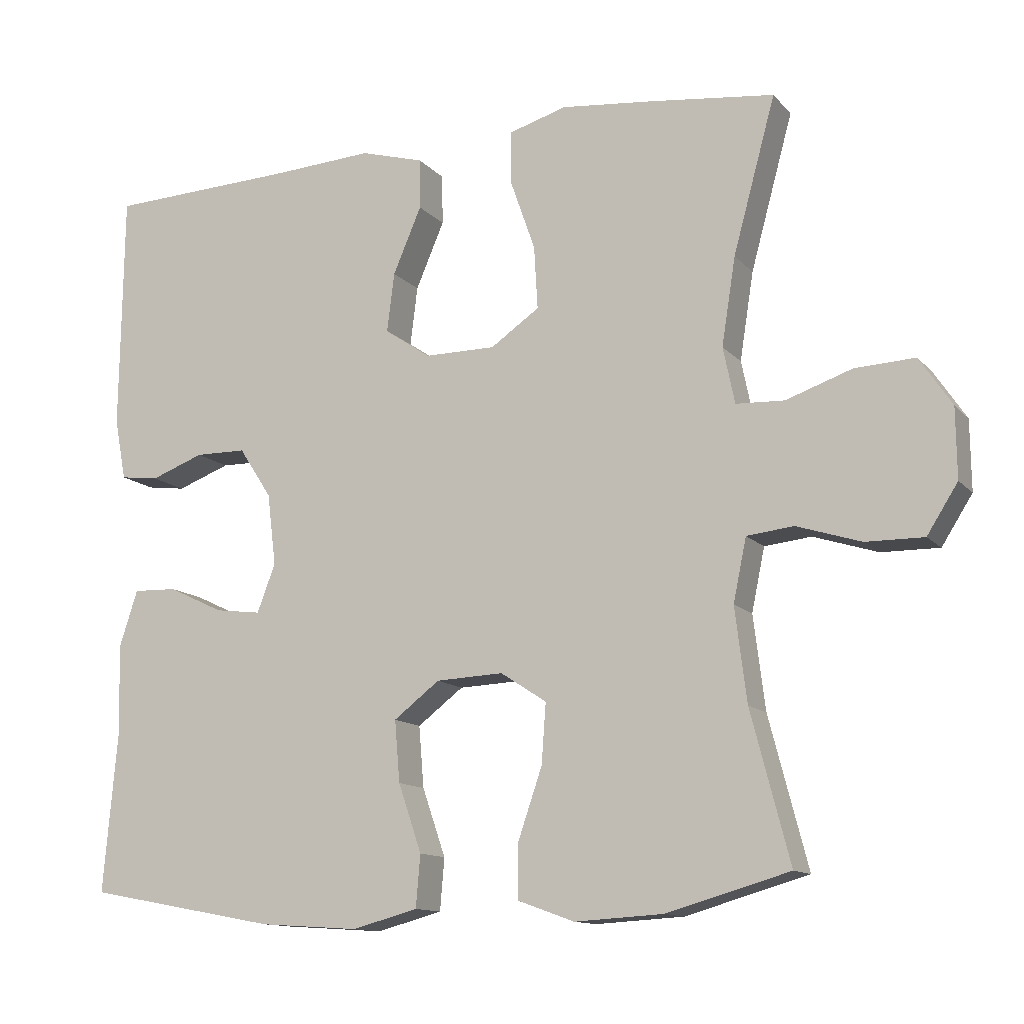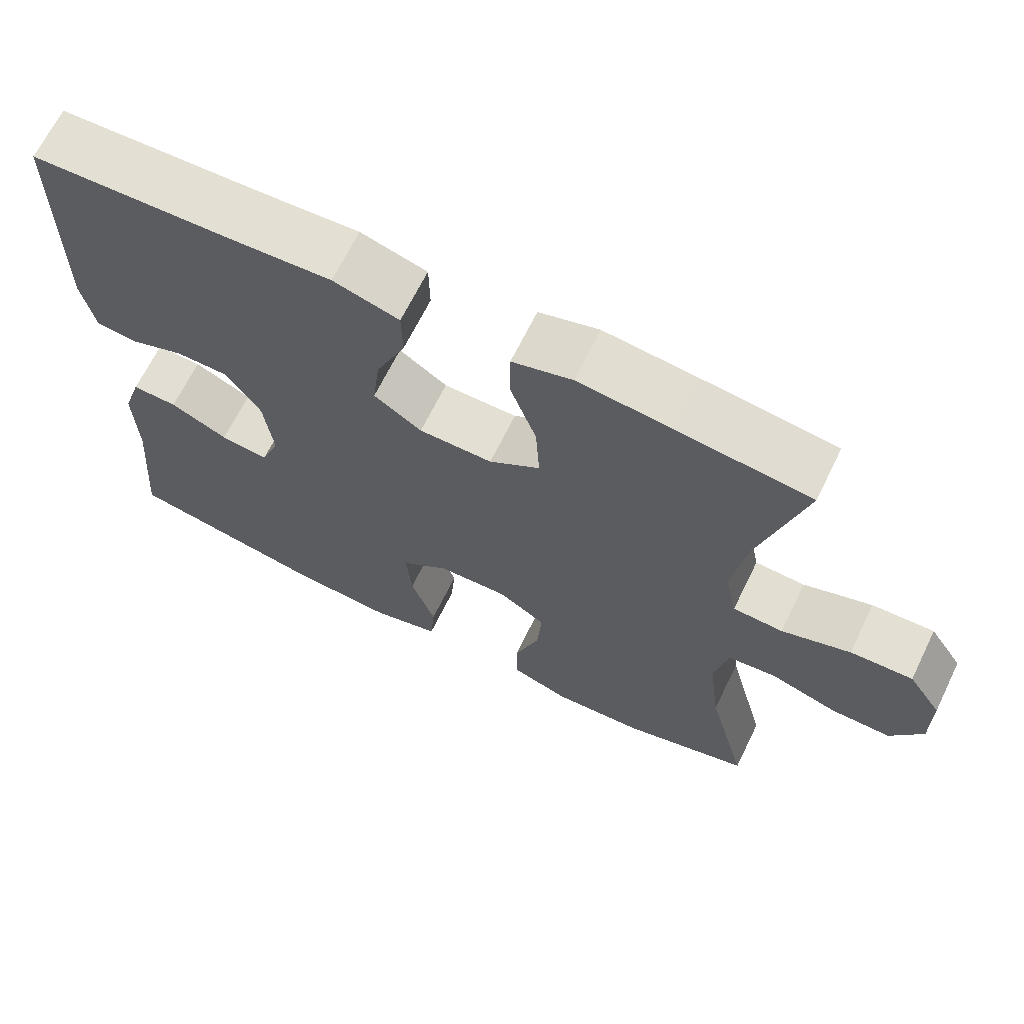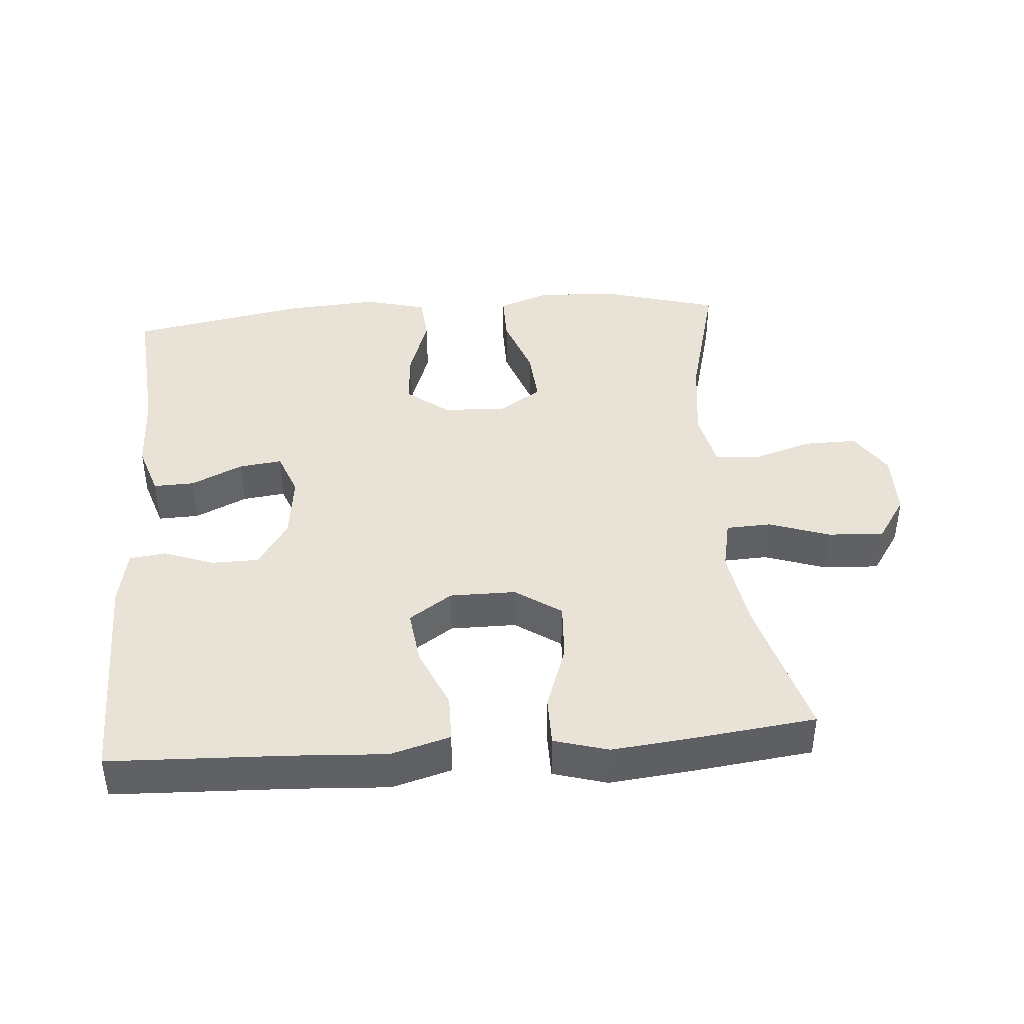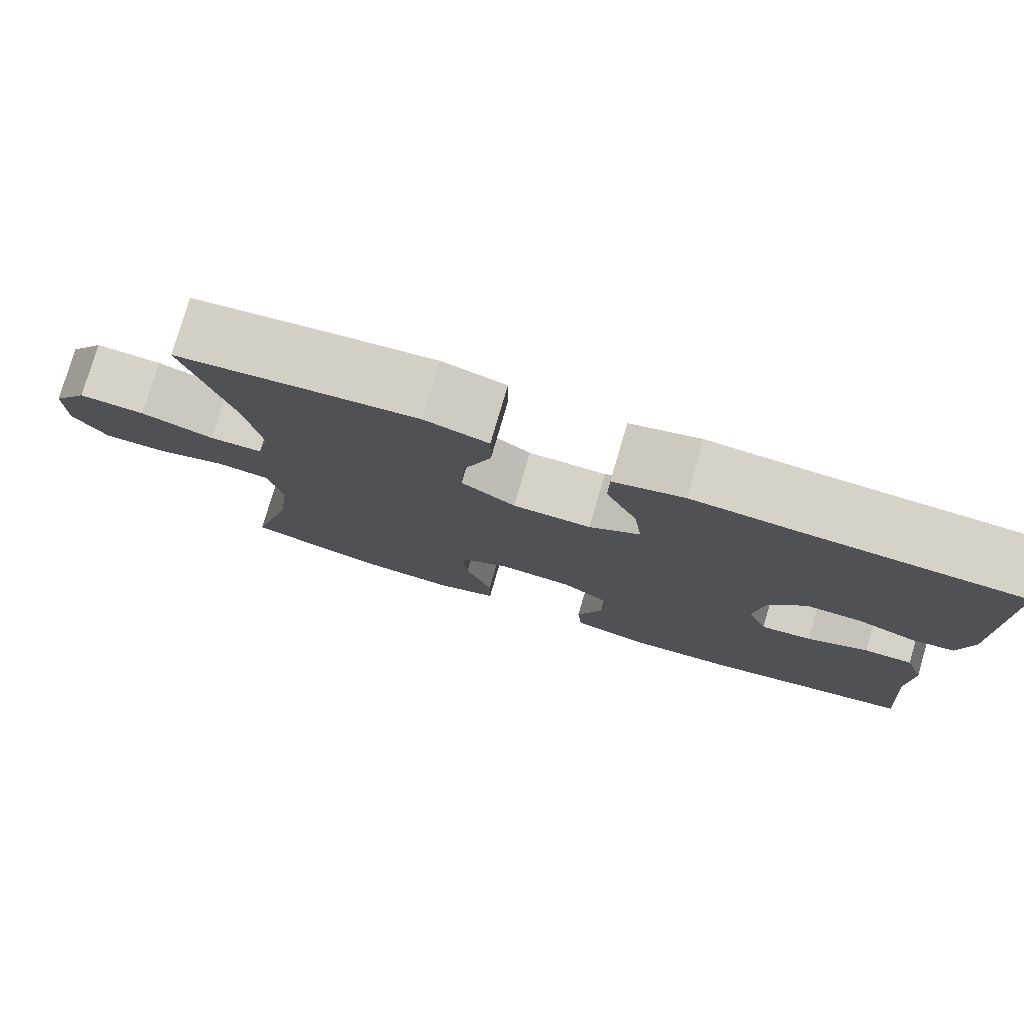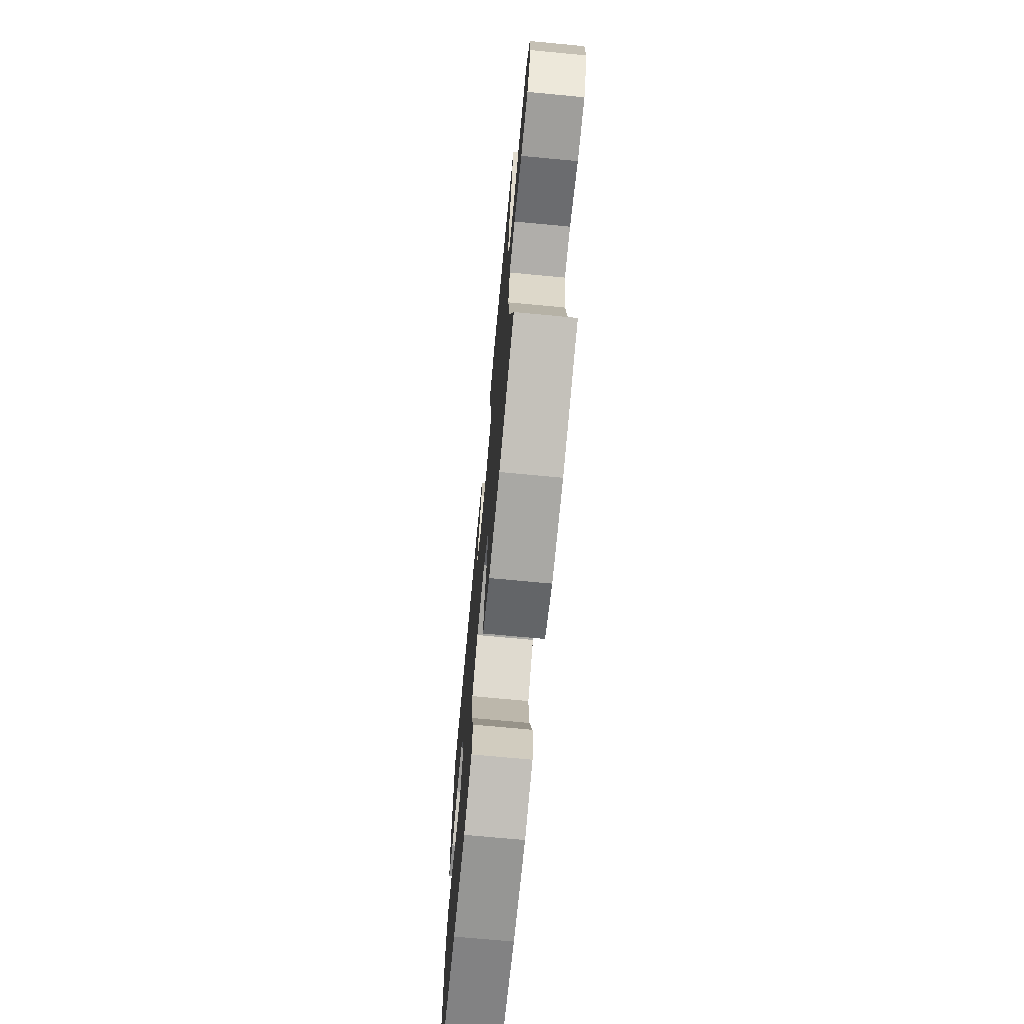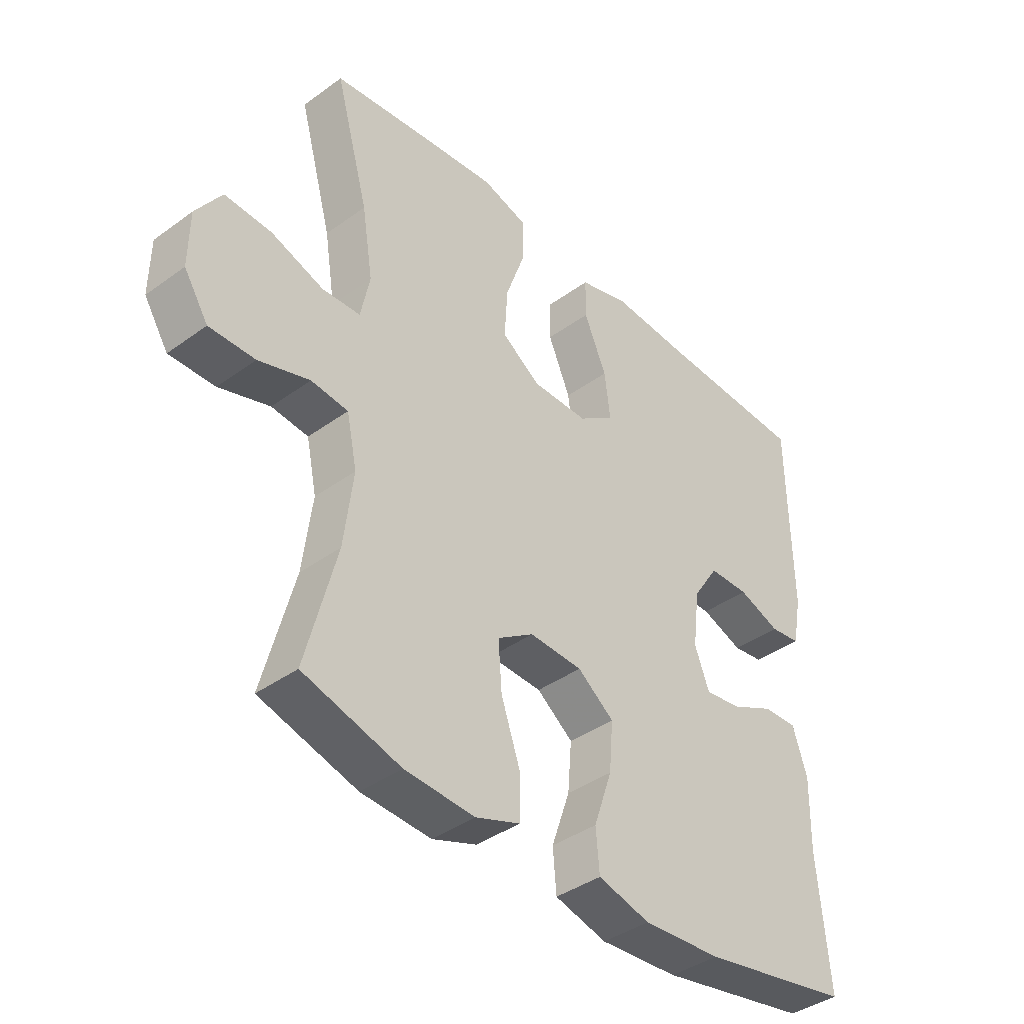
<metadata>
{"format":"obj","ext":"obj","renderer":"f3d","projection":"perspective","resolution":1024,"background":"white","views":[{"elev":-12.6,"azim":24.9,"up":"+Z"},{"elev":67.0,"azim":26.1,"up":"+Z"},{"elev":41.6,"azim":-4.5,"up":"+Y"},{"elev":78.4,"azim":-163.7,"up":"+Z"},{"elev":-71.5,"azim":84.6,"up":"+Z"},{"elev":-39.9,"azim":131.9,"up":"+Z"}]}
</metadata>
<code>
v -0.5 0.07 -0.5
v -0.481 0.07 -0.281
v -0.484 0.07 -0.157
v -0.459 0.07 -0.08
v -0.399 0.07 -0.082
v -0.323 0.07 -0.118
v -0.26 0.07 -0.126
v -0.235 0.07 -0.06
v -0.247 0.07 0.038
v -0.292 0.07 0.107
v -0.362 0.07 0.108
v -0.435 0.07 0.081
v -0.488 0.07 0.088
v -0.504 0.07 0.172
v -0.5 0.07 0.5
v -0.239 0.07 0.51
v -0.103 0.07 0.518
v -0.016 0.07 0.493
v -0.015 0.07 0.424
v -0.054 0.07 0.333
v -0.064 0.07 0.252
v -0.001 0.07 0.209
v 0.096 0.07 0.209
v 0.163 0.07 0.255
v 0.158 0.07 0.341
v 0.124 0.07 0.438
v 0.124 0.07 0.511
v 0.203 0.07 0.534
v 0.326 0.07 0.521
v 0.5 0.07 0.5
v 0.442 0.07 0.288
v 0.423 0.07 0.168
v 0.439 0.07 0.091
v 0.505 0.07 0.088
v 0.595 0.07 0.119
v 0.677 0.07 0.123
v 0.721 0.07 0.057
v 0.722 0.07 -0.038
v 0.68 0.07 -0.104
v 0.601 0.07 -0.103
v 0.513 0.07 -0.075
v 0.449 0.07 -0.082
v 0.431 0.07 -0.168
v 0.447 0.07 -0.296
v 0.5 0.07 -0.5
v 0.332 0.07 -0.548
v 0.211 0.07 -0.555
v 0.134 0.07 -0.527
v 0.134 0.07 -0.453
v 0.167 0.07 -0.357
v 0.173 0.07 -0.275
v 0.11 0.07 -0.234
v 0.018 0.07 -0.238
v -0.045 0.07 -0.286
v -0.038 0.07 -0.37
v -0.006 0.07 -0.463
v -0.012 0.07 -0.534
v -0.102 0.07 -0.558
v -0.238 0.07 -0.549
v -0.5 0 -0.5
v -0.481 0 -0.281
v -0.484 0 -0.157
v -0.459 0 -0.08
v -0.399 0 -0.082
v -0.323 0 -0.118
v -0.26 0 -0.126
v -0.235 0 -0.06
v -0.247 0 0.038
v -0.292 0 0.107
v -0.362 0 0.108
v -0.435 0 0.081
v -0.488 0 0.088
v -0.504 0 0.172
v -0.5 0 0.5
v -0.239 0 0.51
v -0.103 0 0.518
v -0.016 0 0.493
v -0.015 0 0.424
v -0.054 0 0.333
v -0.064 0 0.252
v -0.001 0 0.209
v 0.096 0 0.209
v 0.163 0 0.255
v 0.158 0 0.341
v 0.124 0 0.438
v 0.124 0 0.511
v 0.203 0 0.534
v 0.326 0 0.521
v 0.5 0 0.5
v 0.442 0 0.288
v 0.423 0 0.168
v 0.439 0 0.091
v 0.505 0 0.088
v 0.595 0 0.119
v 0.677 0 0.123
v 0.721 0 0.057
v 0.722 0 -0.038
v 0.68 0 -0.104
v 0.601 0 -0.103
v 0.513 0 -0.075
v 0.449 0 -0.082
v 0.431 0 -0.168
v 0.447 0 -0.296
v 0.5 0 -0.5
v 0.332 0 -0.548
v 0.211 0 -0.555
v 0.134 0 -0.527
v 0.134 0 -0.453
v 0.167 0 -0.357
v 0.173 0 -0.275
v 0.11 0 -0.234
v 0.018 0 -0.238
v -0.045 0 -0.286
v -0.038 0 -0.37
v -0.006 0 -0.463
v -0.012 0 -0.534
v -0.102 0 -0.558
v -0.238 0 -0.549
f 59 1 2
f 58 59 2
f 57 58 2
f 56 57 2
f 55 56 2
f 4 5 6
f 3 4 6
f 2 3 6
f 55 2 6
f 54 55 6
f 53 54 6 7
f 52 53 7 8
f 48 49 50
f 47 48 50
f 46 47 50
f 45 46 50
f 44 45 50
f 43 44 50 51
f 42 43 51 52
f 39 40 41
f 38 39 41
f 37 38 41
f 36 37 41
f 35 36 41
f 34 35 41
f 33 34 41 42
f 52 8 9
f 42 52 9
f 33 42 9
f 32 33 9
f 29 30 31
f 28 29 31
f 27 28 31
f 26 27 31
f 25 26 31
f 24 25 31 32
f 18 19 20
f 17 18 20
f 16 17 20
f 16 20 21
f 15 16 21
f 14 15 21
f 13 14 21
f 12 13 21
f 11 12 21
f 10 11 21 22
f 10 22 23
f 9 10 23
f 32 9 23
f 23 24 32
f 61 60 118
f 61 118 117
f 61 117 116
f 61 116 115
f 61 115 114
f 65 64 63
f 65 63 62
f 65 62 61
f 65 61 114
f 65 114 113
f 66 65 113 112
f 67 66 112 111
f 109 108 107
f 109 107 106
f 109 106 105
f 109 105 104
f 109 104 103
f 110 109 103 102
f 111 110 102 101
f 100 99 98
f 100 98 97
f 100 97 96
f 100 96 95
f 100 95 94
f 100 94 93
f 101 100 93 92
f 68 67 111
f 68 111 101
f 68 101 92
f 68 92 91
f 90 89 88
f 90 88 87
f 90 87 86
f 90 86 85
f 90 85 84
f 91 90 84 83
f 79 78 77
f 79 77 76
f 79 76 75
f 80 79 75
f 80 75 74
f 80 74 73
f 80 73 72
f 80 72 71
f 80 71 70
f 81 80 70 69
f 82 81 69
f 82 69 68
f 82 68 91
f 91 83 82
f 1 60 61 2
f 2 61 62 3
f 3 62 63 4
f 4 63 64 5
f 5 64 65 6
f 6 65 66 7
f 7 66 67 8
f 8 67 68 9
f 9 68 69 10
f 10 69 70 11
f 11 70 71 12
f 12 71 72 13
f 13 72 73 14
f 14 73 74 15
f 15 74 75 16
f 16 75 76 17
f 17 76 77 18
f 18 77 78 19
f 19 78 79 20
f 20 79 80 21
f 21 80 81 22
f 22 81 82 23
f 23 82 83 24
f 24 83 84 25
f 25 84 85 26
f 26 85 86 27
f 27 86 87 28
f 28 87 88 29
f 29 88 89 30
f 30 89 90 31
f 31 90 91 32
f 32 91 92 33
f 33 92 93 34
f 34 93 94 35
f 35 94 95 36
f 36 95 96 37
f 37 96 97 38
f 38 97 98 39
f 39 98 99 40
f 40 99 100 41
f 41 100 101 42
f 42 101 102 43
f 43 102 103 44
f 44 103 104 45
f 45 104 105 46
f 46 105 106 47
f 47 106 107 48
f 48 107 108 49
f 49 108 109 50
f 50 109 110 51
f 51 110 111 52
f 52 111 112 53
f 53 112 113 54
f 54 113 114 55
f 55 114 115 56
f 56 115 116 57
f 57 116 117 58
f 58 117 118 59
f 59 118 60 1

</code>
